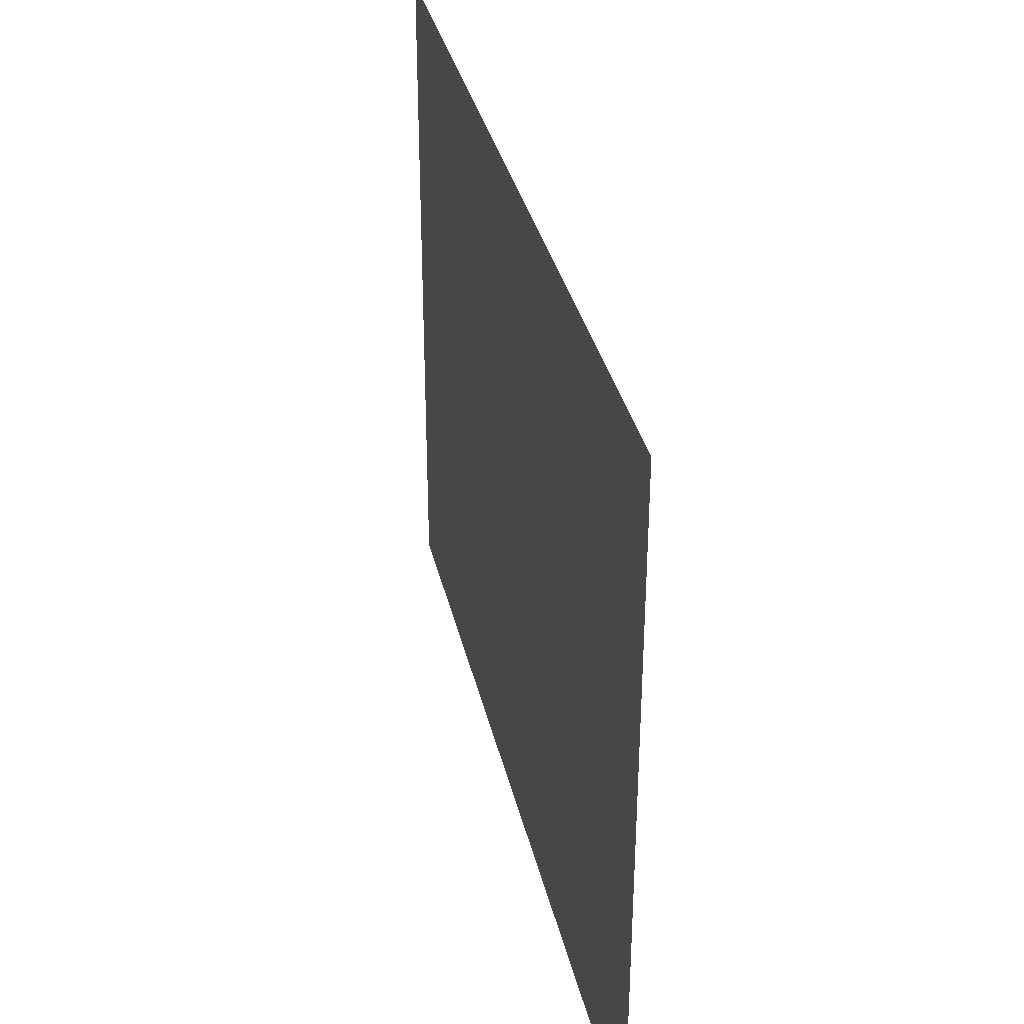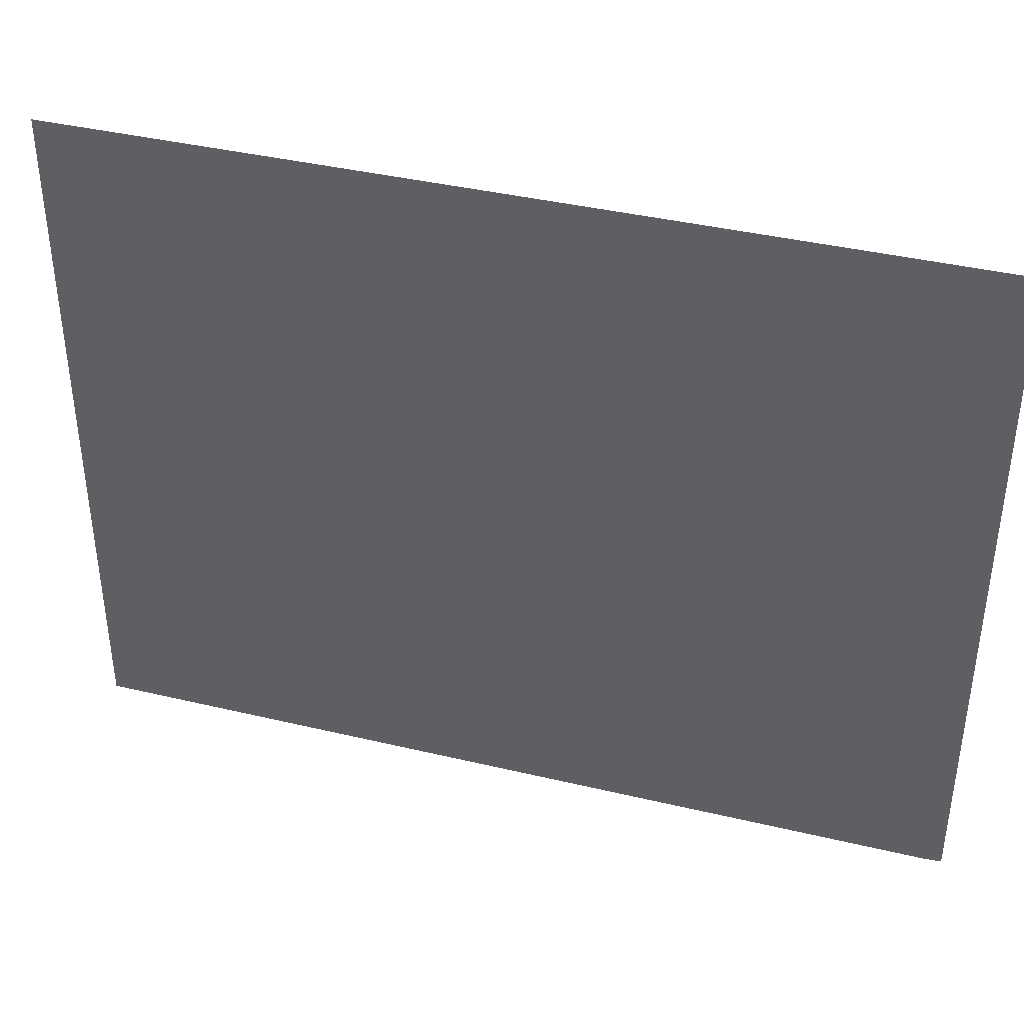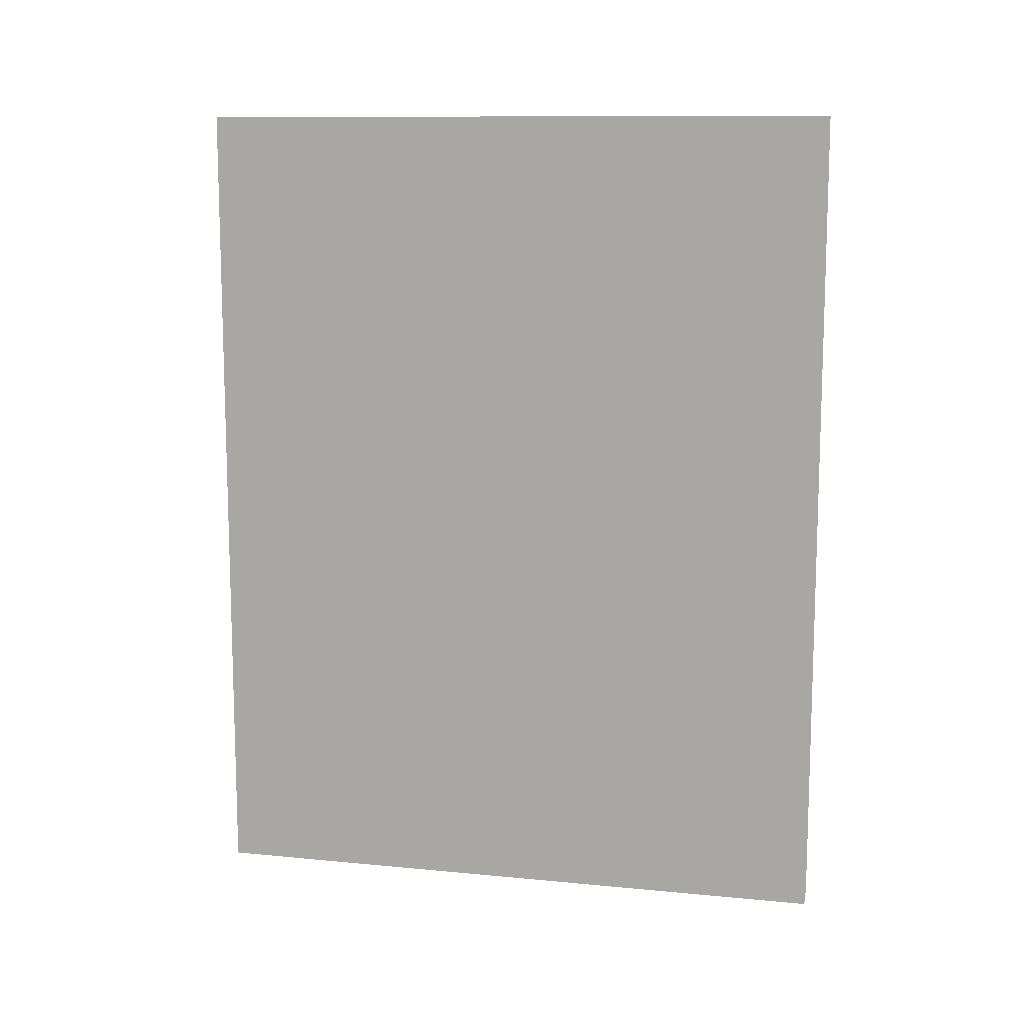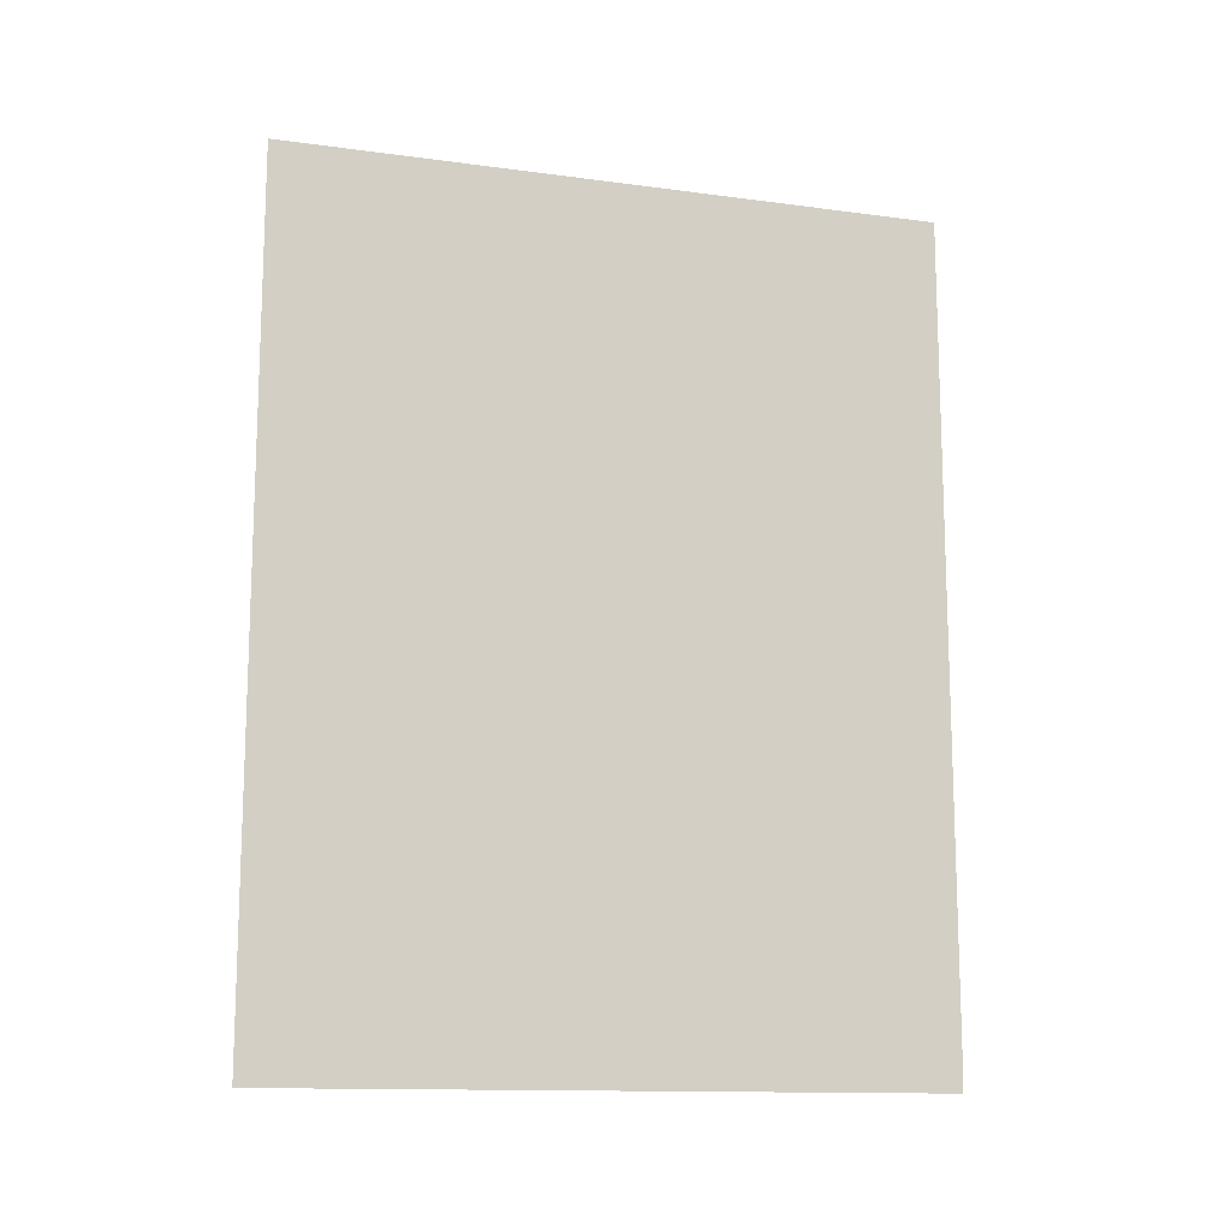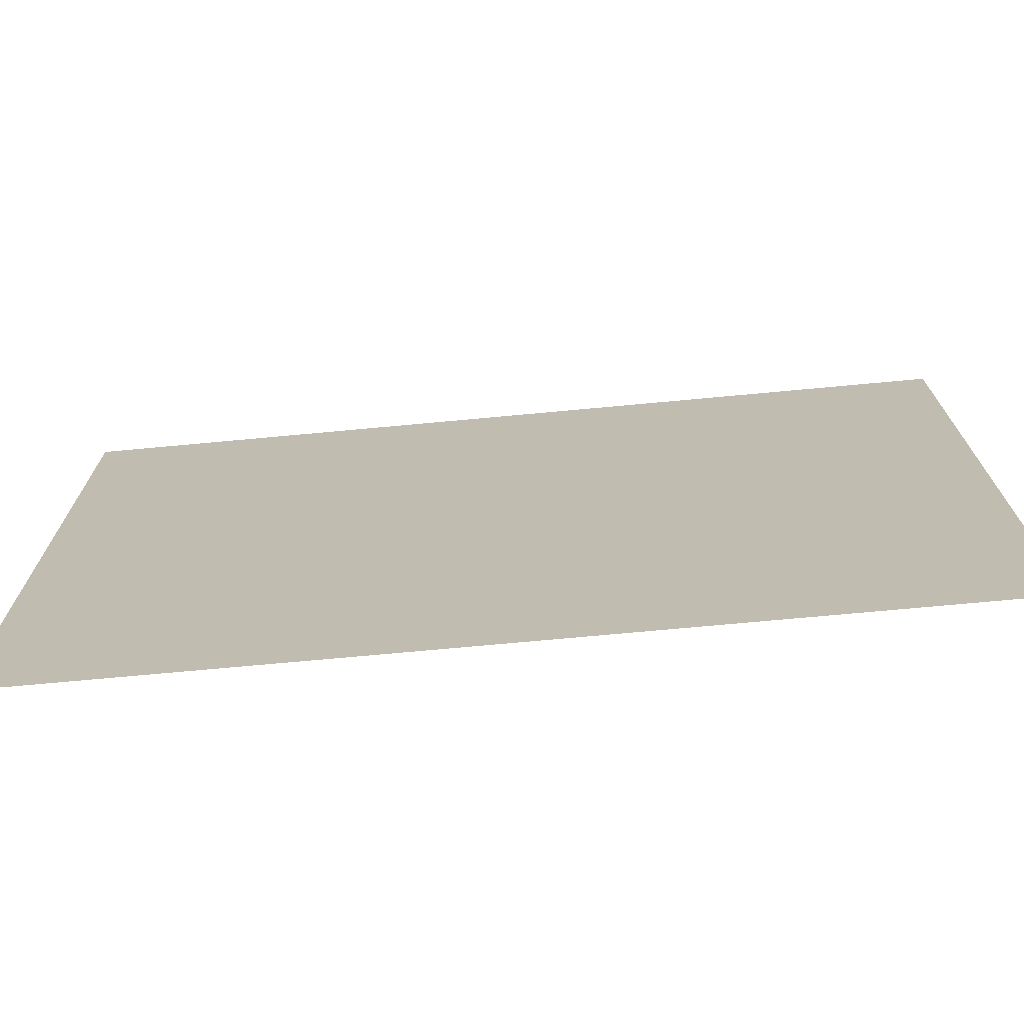
<metadata>
{"format":"obj","ext":"obj","renderer":"f3d","projection":"perspective","resolution":1024,"background":"white","views":[{"elev":34.7,"azim":167.3,"up":"+Y"},{"elev":39.6,"azim":106.5,"up":"+Y"},{"elev":11.2,"azim":-76.6,"up":"+Z"},{"elev":-13.2,"azim":-107.0,"up":"+Z"},{"elev":-72.5,"azim":-84.7,"up":"+Y"}]}
</metadata>
<code>
v 37.3 11.2 -1.607e-21
v 37.3 11.17 0.02582
v 37.3 11.1 0.9703
v 37.3 11.1 50.8
v 37.3 50.8 50.8
v 37.3 50.8 -1.819e-21
f 2 1 3
f 3 5 4
f 1 6 3
f 3 6 5

</code>
